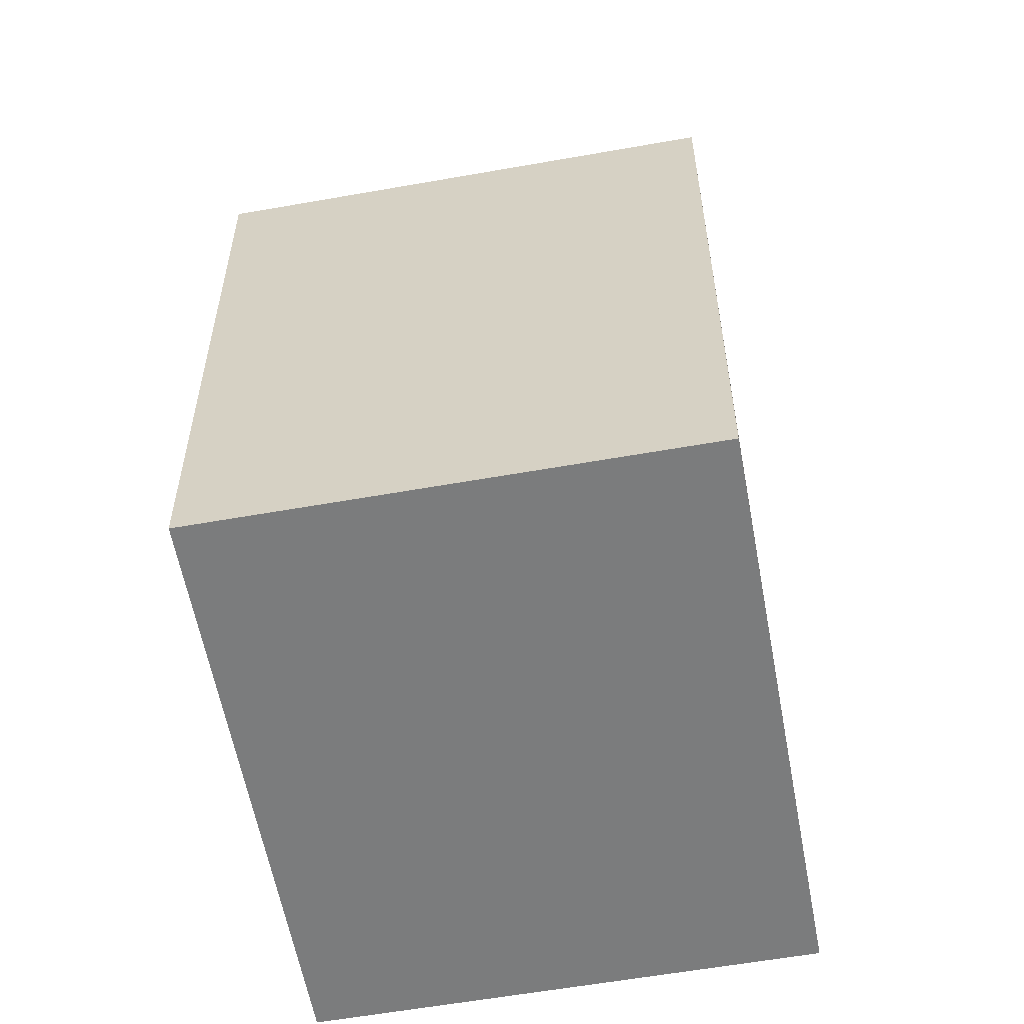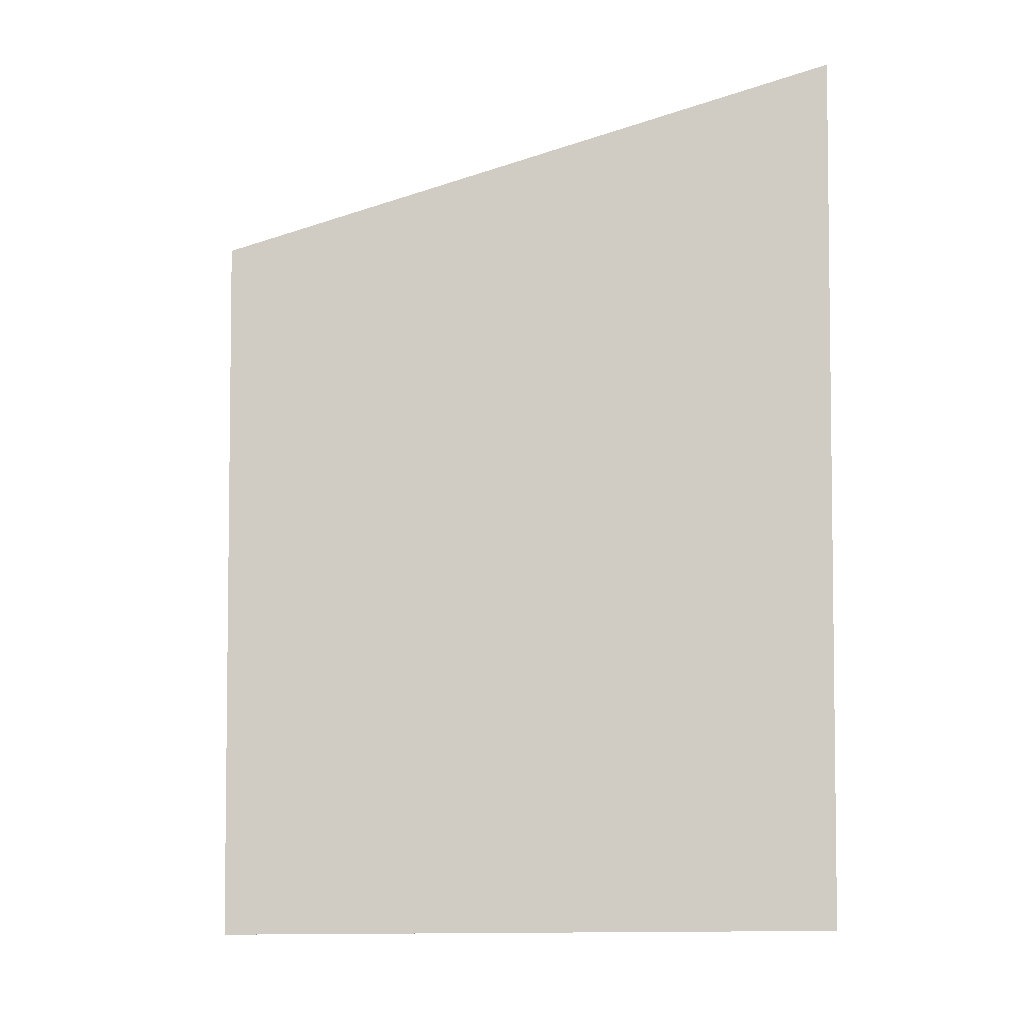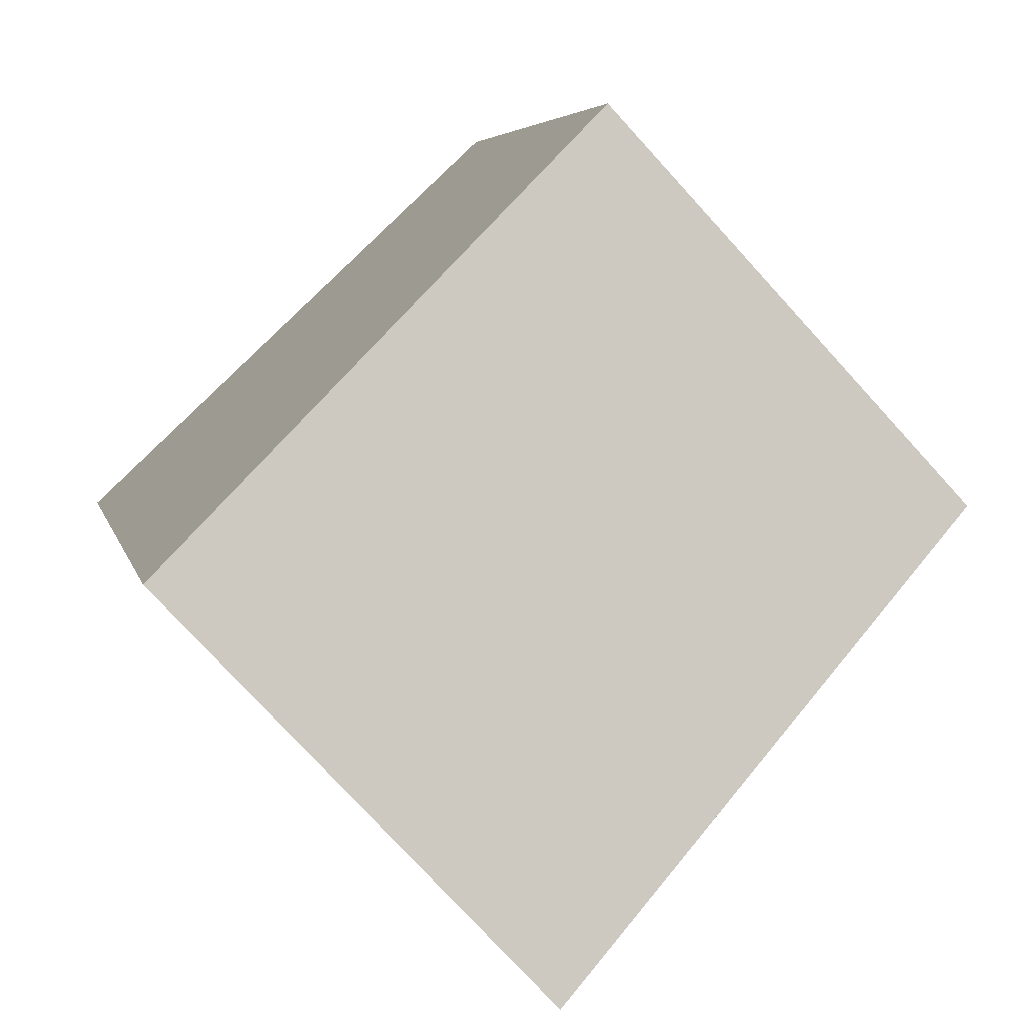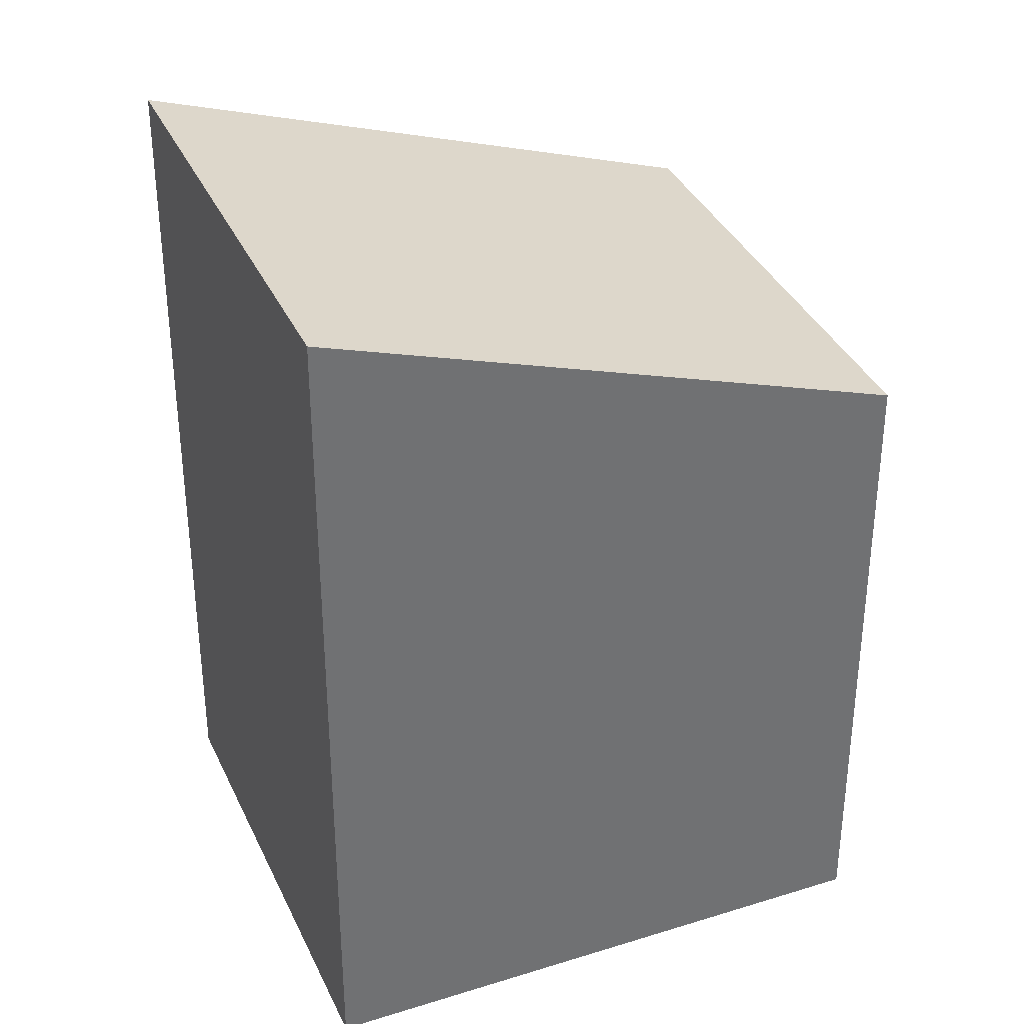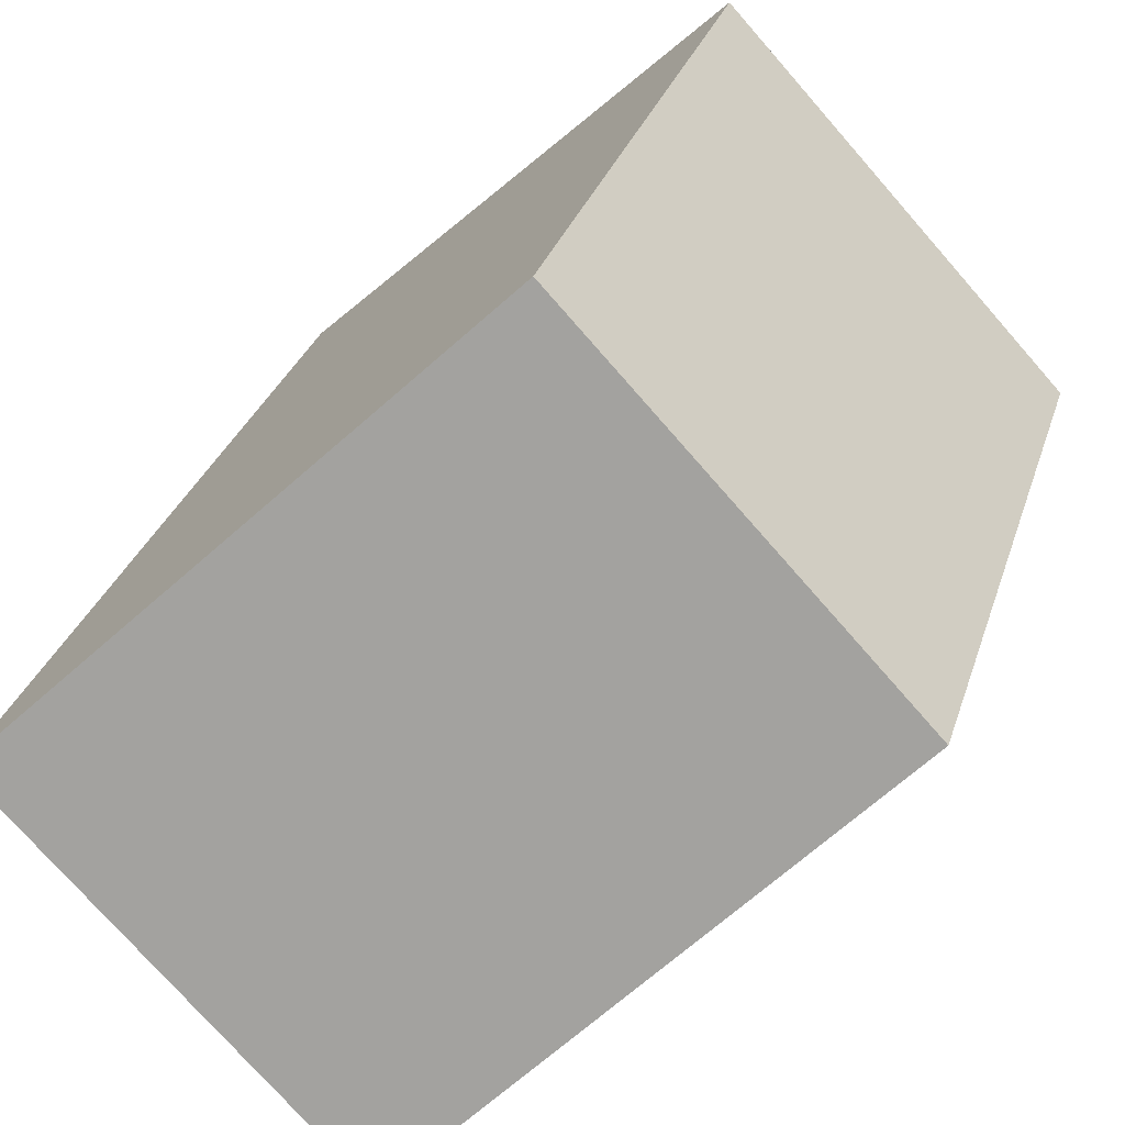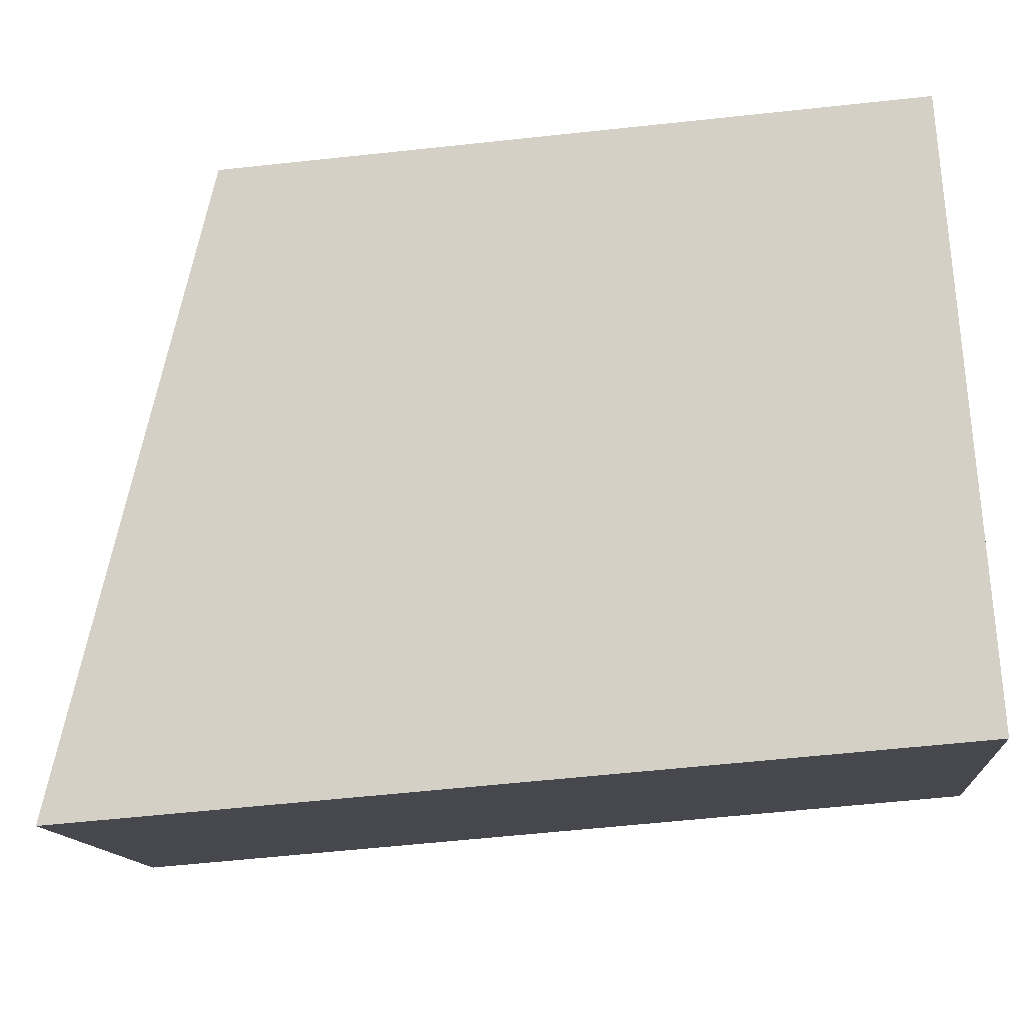
<metadata>
{"format":"obj","ext":"obj","renderer":"f3d","projection":"perspective","resolution":1024,"background":"white","views":[{"elev":-58.6,"azim":-36.4,"up":"+Y"},{"elev":-5.3,"azim":38.4,"up":"+Y"},{"elev":4.7,"azim":168.9,"up":"+Z"},{"elev":36.1,"azim":-159.2,"up":"+Y"},{"elev":29.7,"azim":-164.0,"up":"+Z"},{"elev":-58.6,"azim":-83.6,"up":"+Z"}]}
</metadata>
<code>
v  4.079 8.128 -3.829
v  3.273 6.242 3.486
v  7.352 8.128 -0.343
v  0 6.242 3.822e-16
v  7.352 2.1e-17 -0.343
v  4.079 2.345e-16 -3.829
v  0 0 0
v  3.273 -2.135e-16 3.486
g defaultobject
f 1 2 3
f 2 1 4
f 5 1 3
f 1 5 6
f 6 4 1
f 4 6 7
f 7 2 4
f 2 7 8
f 2 5 3
f 5 2 8
f 8 6 5
f 6 8 7

</code>
